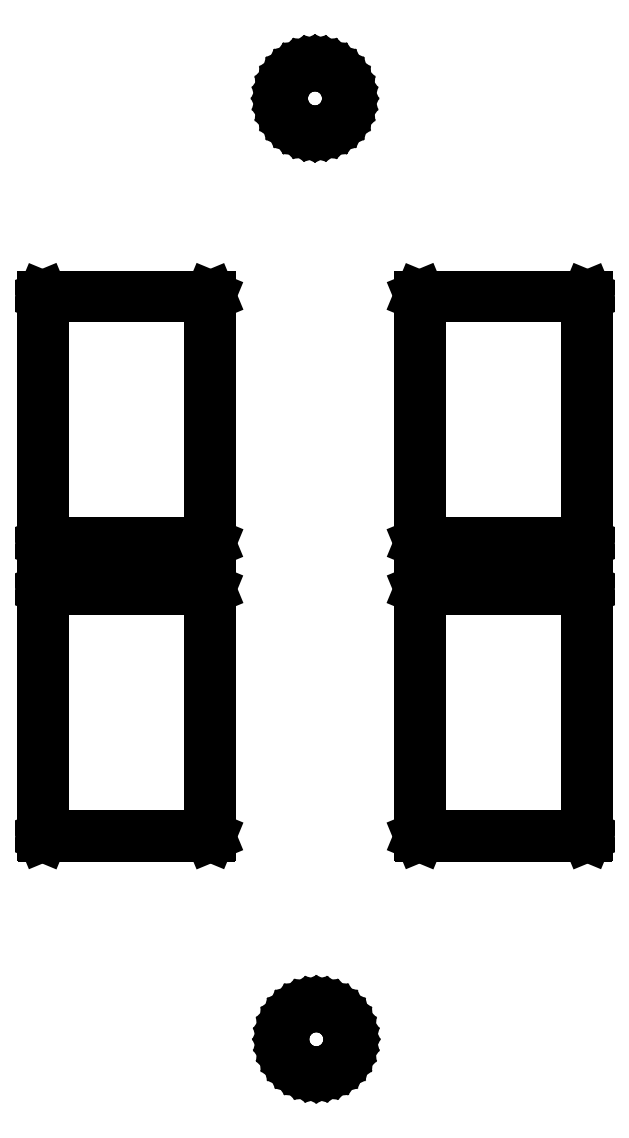
<metadata>
{"format":"dxf","ext":"dxf","renderer":"ezdxf+matplotlib","layout":"modelspace","background":"white","min_lineweight":24,"dpi":150}
</metadata>
<code>
0
SECTION
2
ENTITIES
0
LINE
8
BLACK
10
0.6107
20
0.3374
11
0.6192
21
0.3352
0
LINE
8
BLACK
10
0.6192
20
0.3352
11
0.6271
21
0.3315
0
LINE
8
BLACK
10
0.6271
20
0.3315
11
0.6343
21
0.3265
0
LINE
8
BLACK
10
0.6343
20
0.3265
11
0.6405
21
0.3203
0
LINE
8
BLACK
10
0.6405
20
0.3203
11
0.6455
21
0.3131
0
LINE
8
BLACK
10
0.6455
20
0.3131
11
0.6492
21
0.3052
0
LINE
8
BLACK
10
0.6492
20
0.3052
11
0.6514
21
0.2967
0
LINE
8
BLACK
10
0.6514
20
0.2967
11
0.6522
21
0.288
0
LINE
8
BLACK
10
0.6522
20
0.288
11
0.6514
21
0.2793
0
LINE
8
BLACK
10
0.6514
20
0.2793
11
0.6492
21
0.2708
0
LINE
8
BLACK
10
0.6492
20
0.2708
11
0.6455
21
0.2629
0
LINE
8
BLACK
10
0.6455
20
0.2629
11
0.6405
21
0.2557
0
LINE
8
BLACK
10
0.6405
20
0.2557
11
0.6343
21
0.2495
0
LINE
8
BLACK
10
0.6343
20
0.2495
11
0.6271
21
0.2445
0
LINE
8
BLACK
10
0.6271
20
0.2445
11
0.6192
21
0.2408
0
LINE
8
BLACK
10
0.6192
20
0.2408
11
0.6107
21
0.2386
0
LINE
8
BLACK
10
0.6107
20
0.2386
11
0.602
21
0.2378
0
LINE
8
BLACK
10
0.602
20
0.2378
11
0.5933
21
0.2386
0
LINE
8
BLACK
10
0.5933
20
0.2386
11
0.5848
21
0.2408
0
LINE
8
BLACK
10
0.5848
20
0.2408
11
0.5769
21
0.2445
0
LINE
8
BLACK
10
0.5769
20
0.2445
11
0.5697
21
0.2495
0
LINE
8
BLACK
10
0.5697
20
0.2495
11
0.5635
21
0.2557
0
LINE
8
BLACK
10
0.5635
20
0.2557
11
0.5585
21
0.2629
0
LINE
8
BLACK
10
0.5585
20
0.2629
11
0.5548
21
0.2708
0
LINE
8
BLACK
10
0.5548
20
0.2708
11
0.5526
21
0.2793
0
LINE
8
BLACK
10
0.5526
20
0.2793
11
0.5518
21
0.288
0
LINE
8
BLACK
10
0.5518
20
0.288
11
0.5526
21
0.2967
0
LINE
8
BLACK
10
0.5526
20
0.2967
11
0.5548
21
0.3052
0
LINE
8
BLACK
10
0.5548
20
0.3052
11
0.5585
21
0.3131
0
LINE
8
BLACK
10
0.5585
20
0.3131
11
0.5635
21
0.3203
0
LINE
8
BLACK
10
0.5635
20
0.3203
11
0.5697
21
0.3265
0
LINE
8
BLACK
10
0.5697
20
0.3265
11
0.5769
21
0.3315
0
LINE
8
BLACK
10
0.5769
20
0.3315
11
0.5848
21
0.3352
0
LINE
8
BLACK
10
0.5848
20
0.3352
11
0.5933
21
0.3374
0
LINE
8
BLACK
10
0.5933
20
0.3374
11
0.602
21
0.3382
0
LINE
8
BLACK
10
0.602
20
0.3382
11
0.6107
21
0.3374
0
LINE
8
BLACK
10
0.5543
20
0.2796
11
0.5565
21
0.2714
0
LINE
8
BLACK
10
0.5565
20
0.2714
11
0.5601
21
0.2638
0
LINE
8
BLACK
10
0.5601
20
0.2638
11
0.5649
21
0.2569
0
LINE
8
BLACK
10
0.5649
20
0.2569
11
0.5709
21
0.2509
0
LINE
8
BLACK
10
0.5709
20
0.2509
11
0.5778
21
0.2461
0
LINE
8
BLACK
10
0.5778
20
0.2461
11
0.5854
21
0.2425
0
LINE
8
BLACK
10
0.5854
20
0.2425
11
0.5936
21
0.2403
0
LINE
8
BLACK
10
0.5936
20
0.2403
11
0.602
21
0.2396
0
LINE
8
BLACK
10
0.602
20
0.2396
11
0.6104
21
0.2403
0
LINE
8
BLACK
10
0.6104
20
0.2403
11
0.6186
21
0.2425
0
LINE
8
BLACK
10
0.6186
20
0.2425
11
0.6262
21
0.2461
0
LINE
8
BLACK
10
0.6262
20
0.2461
11
0.6331
21
0.2509
0
LINE
8
BLACK
10
0.6331
20
0.2509
11
0.6391
21
0.2569
0
LINE
8
BLACK
10
0.6391
20
0.2569
11
0.6439
21
0.2638
0
LINE
8
BLACK
10
0.6439
20
0.2638
11
0.6475
21
0.2714
0
LINE
8
BLACK
10
0.6475
20
0.2714
11
0.6497
21
0.2796
0
LINE
8
BLACK
10
0.6497
20
0.2796
11
0.6504
21
0.288
0
LINE
8
BLACK
10
0.6504
20
0.288
11
0.6497
21
0.2964
0
LINE
8
BLACK
10
0.6497
20
0.2964
11
0.6475
21
0.3046
0
LINE
8
BLACK
10
0.6475
20
0.3046
11
0.6439
21
0.3122
0
LINE
8
BLACK
10
0.6439
20
0.3122
11
0.6391
21
0.3191
0
LINE
8
BLACK
10
0.6391
20
0.3191
11
0.6331
21
0.3251
0
LINE
8
BLACK
10
0.6331
20
0.3251
11
0.6262
21
0.3299
0
LINE
8
BLACK
10
0.6262
20
0.3299
11
0.6186
21
0.3335
0
LINE
8
BLACK
10
0.6186
20
0.3335
11
0.6104
21
0.3357
0
LINE
8
BLACK
10
0.6104
20
0.3357
11
0.602
21
0.3364
0
LINE
8
BLACK
10
0.602
20
0.3364
11
0.5936
21
0.3357
0
LINE
8
BLACK
10
0.5936
20
0.3357
11
0.5854
21
0.3335
0
LINE
8
BLACK
10
0.5854
20
0.3335
11
0.5778
21
0.3299
0
LINE
8
BLACK
10
0.5778
20
0.3299
11
0.5709
21
0.3251
0
LINE
8
BLACK
10
0.5709
20
0.3251
11
0.5649
21
0.3191
0
LINE
8
BLACK
10
0.5649
20
0.3191
11
0.5601
21
0.3122
0
LINE
8
BLACK
10
0.5601
20
0.3122
11
0.5565
21
0.3046
0
LINE
8
BLACK
10
0.5565
20
0.3046
11
0.5543
21
0.2964
0
LINE
8
BLACK
10
0.5543
20
0.2964
11
0.5536
21
0.288
0
LINE
8
BLACK
10
0.5536
20
0.288
11
0.5543
21
0.2796
0
LINE
8
BLACK
10
0.442
20
0.9668
11
0.4427
21
0.9665
0
LINE
8
BLACK
10
0.4427
20
0.9665
11
0.443
21
0.9658
0
LINE
8
BLACK
10
0.443
20
0.9658
11
0.443
21
0.5942
0
LINE
8
BLACK
10
0.443
20
0.5942
11
0.4427
21
0.5935
0
LINE
8
BLACK
10
0.4427
20
0.5935
11
0.442
21
0.5932
0
LINE
8
BLACK
10
0.442
20
0.5932
11
0.19
21
0.5932
0
LINE
8
BLACK
10
0.19
20
0.5932
11
0.1893
21
0.5935
0
LINE
8
BLACK
10
0.1893
20
0.5935
11
0.189
21
0.5942
0
LINE
8
BLACK
10
0.189
20
0.5942
11
0.189
21
0.9658
0
LINE
8
BLACK
10
0.189
20
0.9658
11
0.1893
21
0.9665
0
LINE
8
BLACK
10
0.1893
20
0.9665
11
0.19
21
0.9668
0
LINE
8
BLACK
10
0.19
20
0.9668
11
0.442
21
0.9668
0
LINE
8
BLACK
10
0.191
20
0.9648
11
0.191
21
0.5952
0
LINE
8
BLACK
10
0.191
20
0.5952
11
0.441
21
0.5952
0
LINE
8
BLACK
10
0.441
20
0.5952
11
0.441
21
0.9648
0
LINE
8
BLACK
10
0.441
20
0.9648
11
0.191
21
0.9648
0
LINE
8
BLACK
10
1.01
20
0.9668
11
1.011
21
0.9665
0
LINE
8
BLACK
10
1.011
20
0.9665
11
1.011
21
0.9658
0
LINE
8
BLACK
10
1.011
20
0.9658
11
1.011
21
0.5942
0
LINE
8
BLACK
10
1.011
20
0.5942
11
1.011
21
0.5935
0
LINE
8
BLACK
10
1.011
20
0.5935
11
1.01
21
0.5932
0
LINE
8
BLACK
10
1.01
20
0.5932
11
0.758
21
0.5932
0
LINE
8
BLACK
10
0.758
20
0.5932
11
0.7573
21
0.5935
0
LINE
8
BLACK
10
0.7573
20
0.5935
11
0.757
21
0.5942
0
LINE
8
BLACK
10
0.757
20
0.5942
11
0.757
21
0.9658
0
LINE
8
BLACK
10
0.757
20
0.9658
11
0.7573
21
0.9665
0
LINE
8
BLACK
10
0.7573
20
0.9665
11
0.758
21
0.9668
0
LINE
8
BLACK
10
0.758
20
0.9668
11
1.01
21
0.9668
0
LINE
8
BLACK
10
0.759
20
0.9648
11
0.759
21
0.5952
0
LINE
8
BLACK
10
0.759
20
0.5952
11
1.009
21
0.5952
0
LINE
8
BLACK
10
1.009
20
0.5952
11
1.009
21
0.9648
0
LINE
8
BLACK
10
1.009
20
0.9648
11
0.759
21
0.9648
0
LINE
8
BLACK
10
0.442
20
1.409
11
0.4427
21
1.409
0
LINE
8
BLACK
10
0.4427
20
1.409
11
0.443
21
1.408
0
LINE
8
BLACK
10
0.443
20
1.408
11
0.443
21
1.036
0
LINE
8
BLACK
10
0.443
20
1.036
11
0.4427
21
1.035
0
LINE
8
BLACK
10
0.4427
20
1.035
11
0.442
21
1.035
0
LINE
8
BLACK
10
0.442
20
1.035
11
0.19
21
1.035
0
LINE
8
BLACK
10
0.19
20
1.035
11
0.1893
21
1.035
0
LINE
8
BLACK
10
0.1893
20
1.035
11
0.189
21
1.036
0
LINE
8
BLACK
10
0.189
20
1.036
11
0.189
21
1.408
0
LINE
8
BLACK
10
0.189
20
1.408
11
0.1893
21
1.409
0
LINE
8
BLACK
10
0.1893
20
1.409
11
0.19
21
1.409
0
LINE
8
BLACK
10
0.19
20
1.409
11
0.442
21
1.409
0
LINE
8
BLACK
10
0.191
20
1.407
11
0.191
21
1.037
0
LINE
8
BLACK
10
0.191
20
1.037
11
0.441
21
1.037
0
LINE
8
BLACK
10
0.441
20
1.037
11
0.441
21
1.407
0
LINE
8
BLACK
10
0.441
20
1.407
11
0.191
21
1.407
0
LINE
8
BLACK
10
1.01
20
1.409
11
1.011
21
1.409
0
LINE
8
BLACK
10
1.011
20
1.409
11
1.011
21
1.408
0
LINE
8
BLACK
10
1.011
20
1.408
11
1.011
21
1.036
0
LINE
8
BLACK
10
1.011
20
1.036
11
1.011
21
1.035
0
LINE
8
BLACK
10
1.011
20
1.035
11
1.01
21
1.035
0
LINE
8
BLACK
10
1.01
20
1.035
11
0.758
21
1.035
0
LINE
8
BLACK
10
0.758
20
1.035
11
0.7573
21
1.035
0
LINE
8
BLACK
10
0.7573
20
1.035
11
0.757
21
1.036
0
LINE
8
BLACK
10
0.757
20
1.036
11
0.757
21
1.408
0
LINE
8
BLACK
10
0.757
20
1.408
11
0.7573
21
1.409
0
LINE
8
BLACK
10
0.7573
20
1.409
11
0.758
21
1.409
0
LINE
8
BLACK
10
0.758
20
1.409
11
1.01
21
1.409
0
LINE
8
BLACK
10
0.759
20
1.407
11
0.759
21
1.037
0
LINE
8
BLACK
10
0.759
20
1.037
11
1.009
21
1.037
0
LINE
8
BLACK
10
1.009
20
1.037
11
1.009
21
1.407
0
LINE
8
BLACK
10
1.009
20
1.407
11
0.759
21
1.407
0
LINE
8
BLACK
10
0.6087
20
1.755
11
0.6172
21
1.753
0
LINE
8
BLACK
10
0.6172
20
1.753
11
0.6251
21
1.749
0
LINE
8
BLACK
10
0.6251
20
1.749
11
0.6323
21
1.744
0
LINE
8
BLACK
10
0.6323
20
1.744
11
0.6385
21
1.738
0
LINE
8
BLACK
10
0.6385
20
1.738
11
0.6435
21
1.731
0
LINE
8
BLACK
10
0.6435
20
1.731
11
0.6472
21
1.723
0
LINE
8
BLACK
10
0.6472
20
1.723
11
0.6494
21
1.714
0
LINE
8
BLACK
10
0.6494
20
1.714
11
0.6502
21
1.706
0
LINE
8
BLACK
10
0.6502
20
1.706
11
0.6494
21
1.697
0
LINE
8
BLACK
10
0.6494
20
1.697
11
0.6472
21
1.689
0
LINE
8
BLACK
10
0.6472
20
1.689
11
0.6435
21
1.681
0
LINE
8
BLACK
10
0.6435
20
1.681
11
0.6385
21
1.673
0
LINE
8
BLACK
10
0.6385
20
1.673
11
0.6323
21
1.667
0
LINE
8
BLACK
10
0.6323
20
1.667
11
0.6251
21
1.662
0
LINE
8
BLACK
10
0.6251
20
1.662
11
0.6172
21
1.659
0
LINE
8
BLACK
10
0.6172
20
1.659
11
0.6087
21
1.656
0
LINE
8
BLACK
10
0.6087
20
1.656
11
0.6
21
1.656
0
LINE
8
BLACK
10
0.6
20
1.656
11
0.5913
21
1.656
0
LINE
8
BLACK
10
0.5913
20
1.656
11
0.5828
21
1.659
0
LINE
8
BLACK
10
0.5828
20
1.659
11
0.5749
21
1.662
0
LINE
8
BLACK
10
0.5749
20
1.662
11
0.5677
21
1.667
0
LINE
8
BLACK
10
0.5677
20
1.667
11
0.5615
21
1.673
0
LINE
8
BLACK
10
0.5615
20
1.673
11
0.5565
21
1.681
0
LINE
8
BLACK
10
0.5565
20
1.681
11
0.5528
21
1.689
0
LINE
8
BLACK
10
0.5528
20
1.689
11
0.5506
21
1.697
0
LINE
8
BLACK
10
0.5506
20
1.697
11
0.5498
21
1.706
0
LINE
8
BLACK
10
0.5498
20
1.706
11
0.5506
21
1.714
0
LINE
8
BLACK
10
0.5506
20
1.714
11
0.5528
21
1.723
0
LINE
8
BLACK
10
0.5528
20
1.723
11
0.5565
21
1.731
0
LINE
8
BLACK
10
0.5565
20
1.731
11
0.5615
21
1.738
0
LINE
8
BLACK
10
0.5615
20
1.738
11
0.5677
21
1.744
0
LINE
8
BLACK
10
0.5677
20
1.744
11
0.5749
21
1.749
0
LINE
8
BLACK
10
0.5749
20
1.749
11
0.5828
21
1.753
0
LINE
8
BLACK
10
0.5828
20
1.753
11
0.5913
21
1.755
0
LINE
8
BLACK
10
0.5913
20
1.755
11
0.6
21
1.756
0
LINE
8
BLACK
10
0.6
20
1.756
11
0.6087
21
1.755
0
LINE
8
BLACK
10
0.5523
20
1.697
11
0.5545
21
1.689
0
LINE
8
BLACK
10
0.5545
20
1.689
11
0.5581
21
1.682
0
LINE
8
BLACK
10
0.5581
20
1.682
11
0.5629
21
1.675
0
LINE
8
BLACK
10
0.5629
20
1.675
11
0.5689
21
1.669
0
LINE
8
BLACK
10
0.5689
20
1.669
11
0.5758
21
1.664
0
LINE
8
BLACK
10
0.5758
20
1.664
11
0.5834
21
1.66
0
LINE
8
BLACK
10
0.5834
20
1.66
11
0.5916
21
1.658
0
LINE
8
BLACK
10
0.5916
20
1.658
11
0.6
21
1.657
0
LINE
8
BLACK
10
0.6
20
1.657
11
0.6084
21
1.658
0
LINE
8
BLACK
10
0.6084
20
1.658
11
0.6166
21
1.66
0
LINE
8
BLACK
10
0.6166
20
1.66
11
0.6242
21
1.664
0
LINE
8
BLACK
10
0.6242
20
1.664
11
0.6311
21
1.669
0
LINE
8
BLACK
10
0.6311
20
1.669
11
0.6371
21
1.675
0
LINE
8
BLACK
10
0.6371
20
1.675
11
0.6419
21
1.682
0
LINE
8
BLACK
10
0.6419
20
1.682
11
0.6455
21
1.689
0
LINE
8
BLACK
10
0.6455
20
1.689
11
0.6477
21
1.697
0
LINE
8
BLACK
10
0.6477
20
1.697
11
0.6484
21
1.706
0
LINE
8
BLACK
10
0.6484
20
1.706
11
0.6477
21
1.714
0
LINE
8
BLACK
10
0.6477
20
1.714
11
0.6455
21
1.722
0
LINE
8
BLACK
10
0.6455
20
1.722
11
0.6419
21
1.73
0
LINE
8
BLACK
10
0.6419
20
1.73
11
0.6371
21
1.737
0
LINE
8
BLACK
10
0.6371
20
1.737
11
0.6311
21
1.743
0
LINE
8
BLACK
10
0.6311
20
1.743
11
0.6242
21
1.748
0
LINE
8
BLACK
10
0.6242
20
1.748
11
0.6166
21
1.751
0
LINE
8
BLACK
10
0.6166
20
1.751
11
0.6084
21
1.753
0
LINE
8
BLACK
10
0.6084
20
1.753
11
0.6
21
1.754
0
LINE
8
BLACK
10
0.6
20
1.754
11
0.5916
21
1.753
0
LINE
8
BLACK
10
0.5916
20
1.753
11
0.5834
21
1.751
0
LINE
8
BLACK
10
0.5834
20
1.751
11
0.5758
21
1.748
0
LINE
8
BLACK
10
0.5758
20
1.748
11
0.5689
21
1.743
0
LINE
8
BLACK
10
0.5689
20
1.743
11
0.5629
21
1.737
0
LINE
8
BLACK
10
0.5629
20
1.737
11
0.5581
21
1.73
0
LINE
8
BLACK
10
0.5581
20
1.73
11
0.5545
21
1.722
0
LINE
8
BLACK
10
0.5545
20
1.722
11
0.5523
21
1.714
0
LINE
8
BLACK
10
0.5523
20
1.714
11
0.5516
21
1.706
0
LINE
8
BLACK
10
0.5516
20
1.706
11
0.5523
21
1.697
0
ENDSEC
0
EOF

</code>
